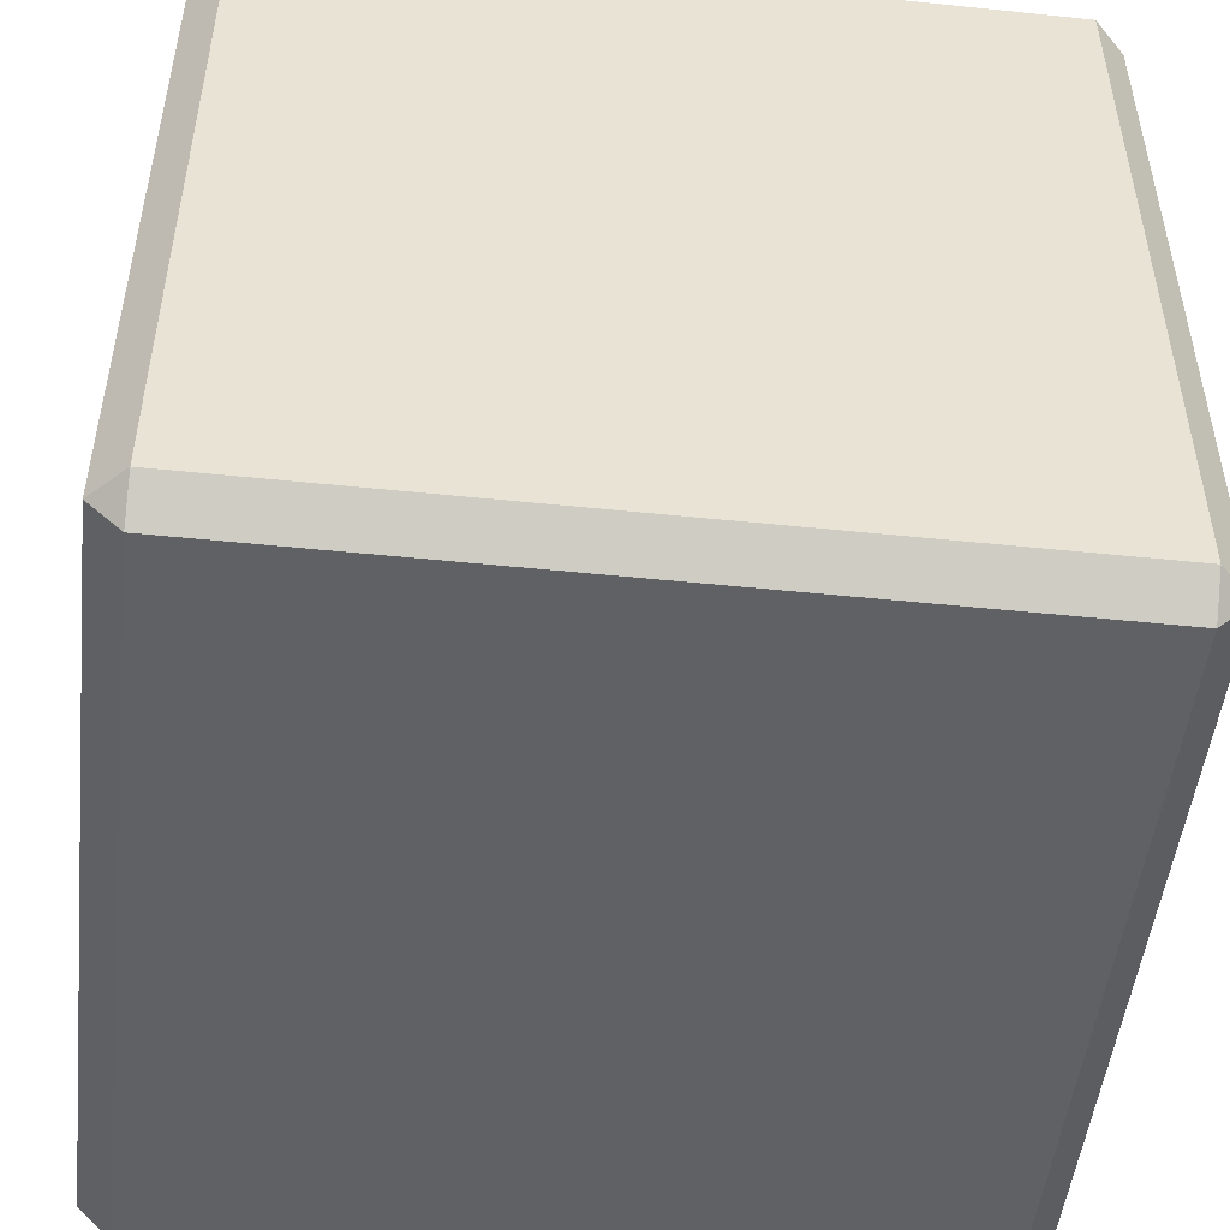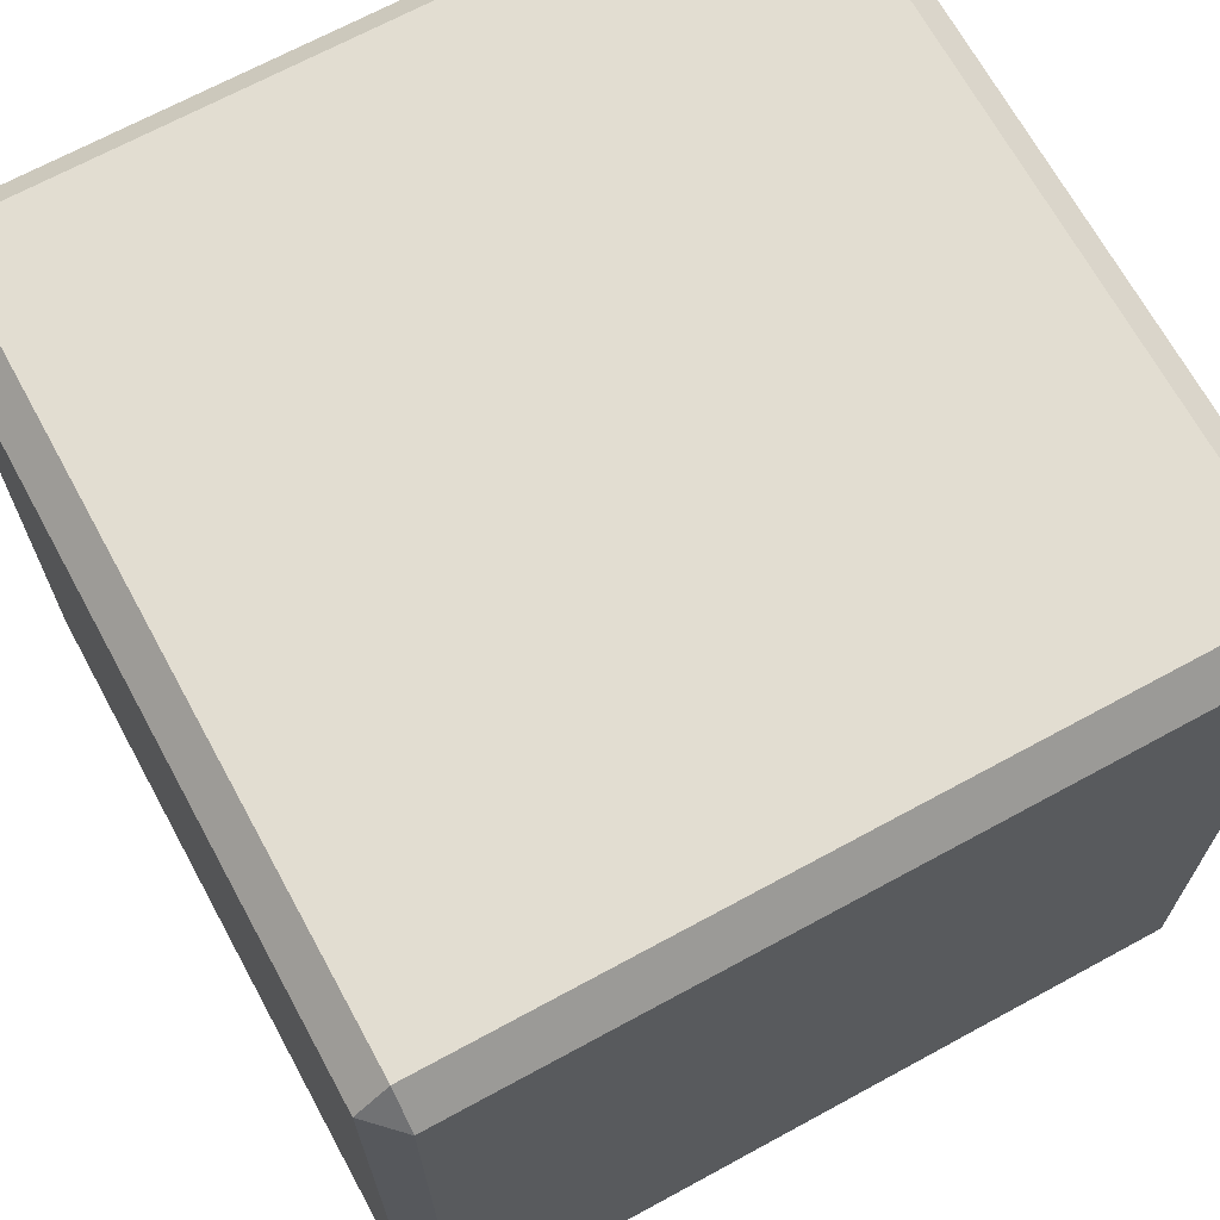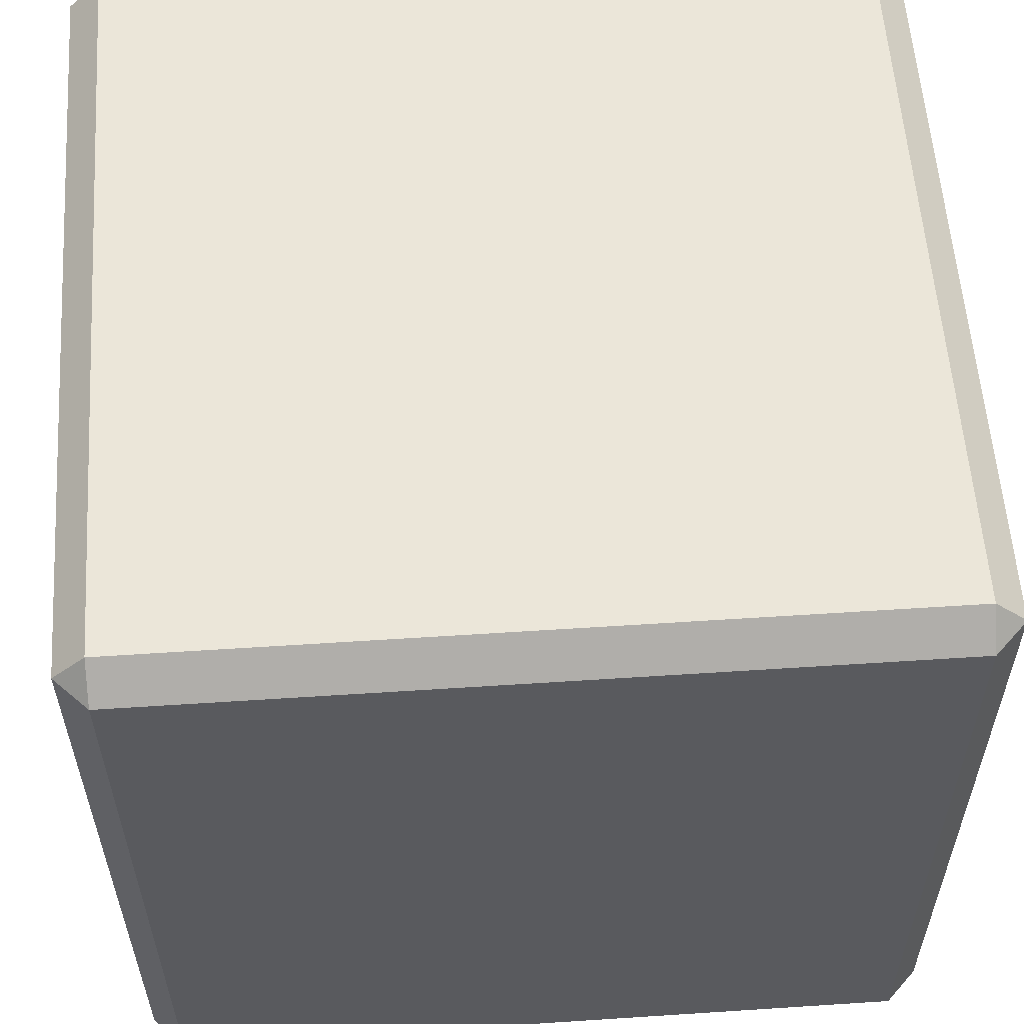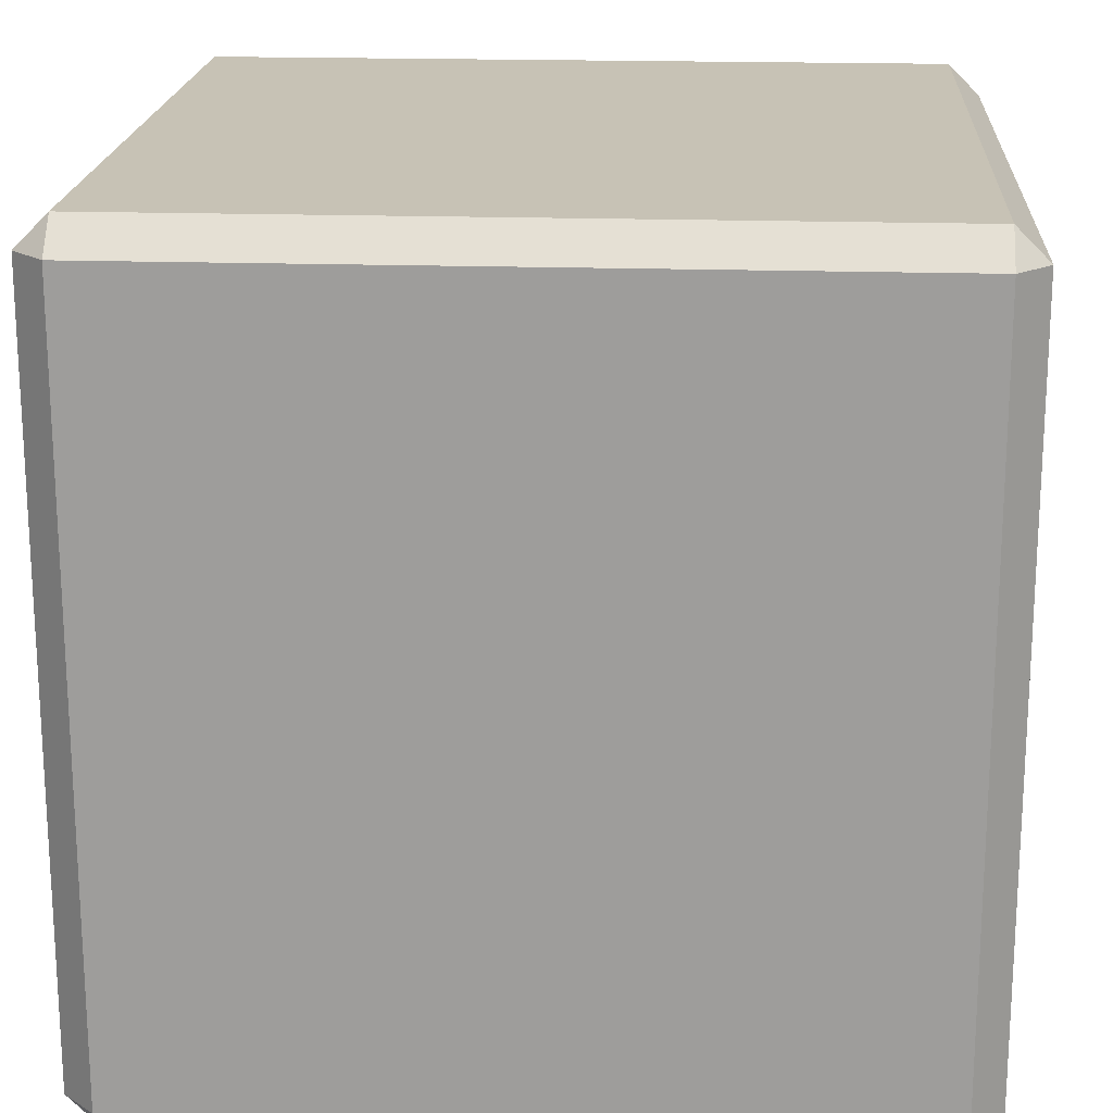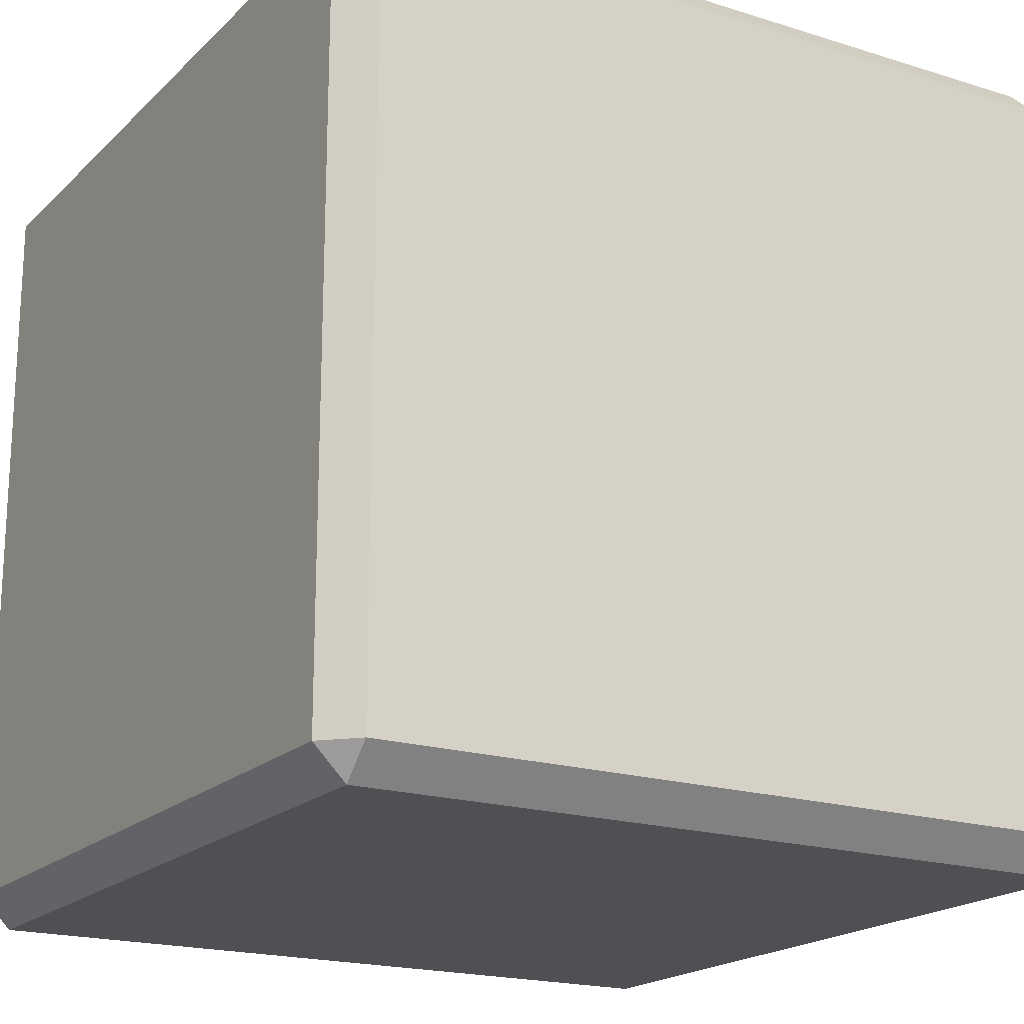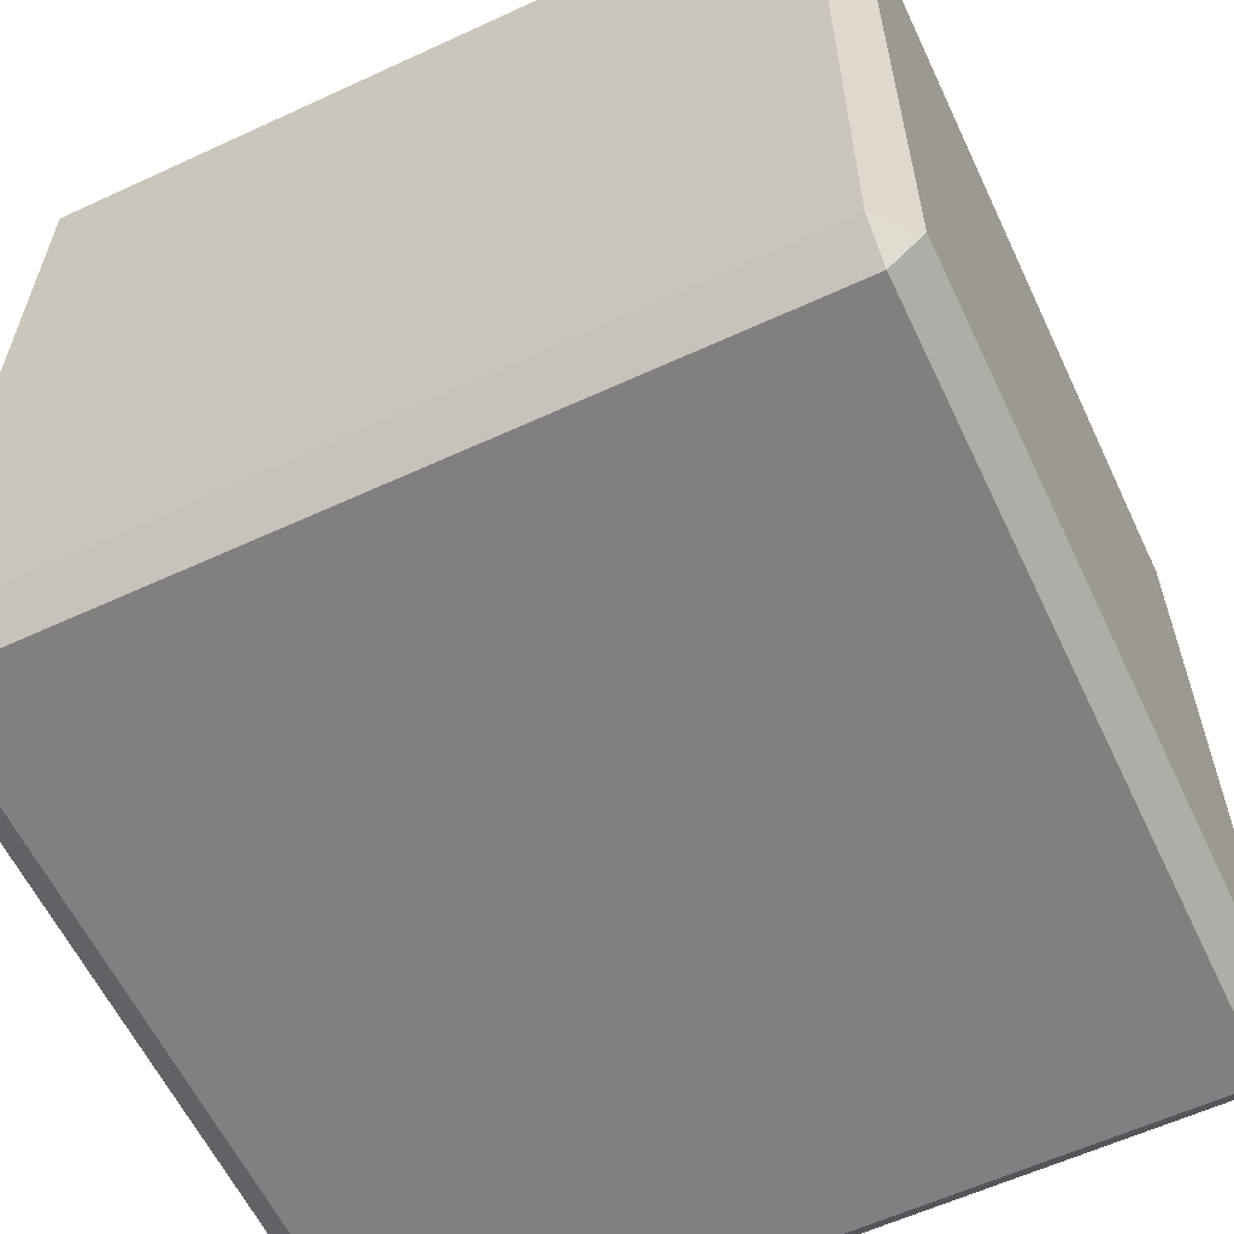
<metadata>
{"format":"obj","ext":"obj","renderer":"f3d","projection":"perspective","resolution":1024,"background":"white","views":[{"elev":-49.9,"azim":-6.5,"up":"+Y"},{"elev":68.5,"azim":61.4,"up":"+Z"},{"elev":57.5,"azim":-93.9,"up":"+Y"},{"elev":19.0,"azim":-176.5,"up":"+Z"},{"elev":-19.1,"azim":59.3,"up":"+Y"},{"elev":-60.1,"azim":-154.7,"up":"+Y"}]}
</metadata>
<code>
o Cube
v -0.4611 -0.5 0.4611
v -0.4611 -0.4611 0.5
v -0.5 -0.4611 0.4611
v -0.4611 0.4611 0.5
v -0.4611 0.5 0.4611
v -0.5 0.4611 0.4611
v -0.4611 -0.5 -0.4611
v -0.5 -0.4611 -0.4611
v -0.4611 -0.4611 -0.5
v -0.4611 0.5 -0.4611
v -0.4611 0.4611 -0.5
v -0.5 0.4611 -0.4611
v 0.4611 -0.5 0.4611
v 0.5 -0.4611 0.4611
v 0.4611 -0.4611 0.5
v 0.4611 0.5 0.4611
v 0.4611 0.4611 0.5
v 0.5 0.4611 0.4611
v 0.4611 -0.5 -0.4611
v 0.4611 -0.4611 -0.5
v 0.5 -0.4611 -0.4611
v 0.4611 0.5 -0.4611
v 0.5 0.4611 -0.4611
v 0.4611 0.4611 -0.5
f 17 2 15
f 23 14 21
f 10 16 22
f 6 8 3
f 11 20 9
f 1 2 3
f 4 5 6
f 7 8 9
f 10 11 12
f 13 14 15
f 16 17 18
f 19 20 21
f 22 23 24
f 1 8 7
f 4 3 2
f 10 6 5
f 9 12 11
f 7 20 19
f 22 11 10
f 21 24 23
f 19 14 13
f 16 23 22
f 15 18 17
f 13 2 1
f 5 17 16
f 19 1 7
f 17 4 2
f 23 18 14
f 10 5 16
f 6 12 8
f 11 24 20
f 1 3 8
f 4 6 3
f 10 12 6
f 9 8 12
f 7 9 20
f 22 24 11
f 21 20 24
f 19 21 14
f 16 18 23
f 15 14 18
f 13 15 2
f 5 4 17
f 19 13 1

</code>
